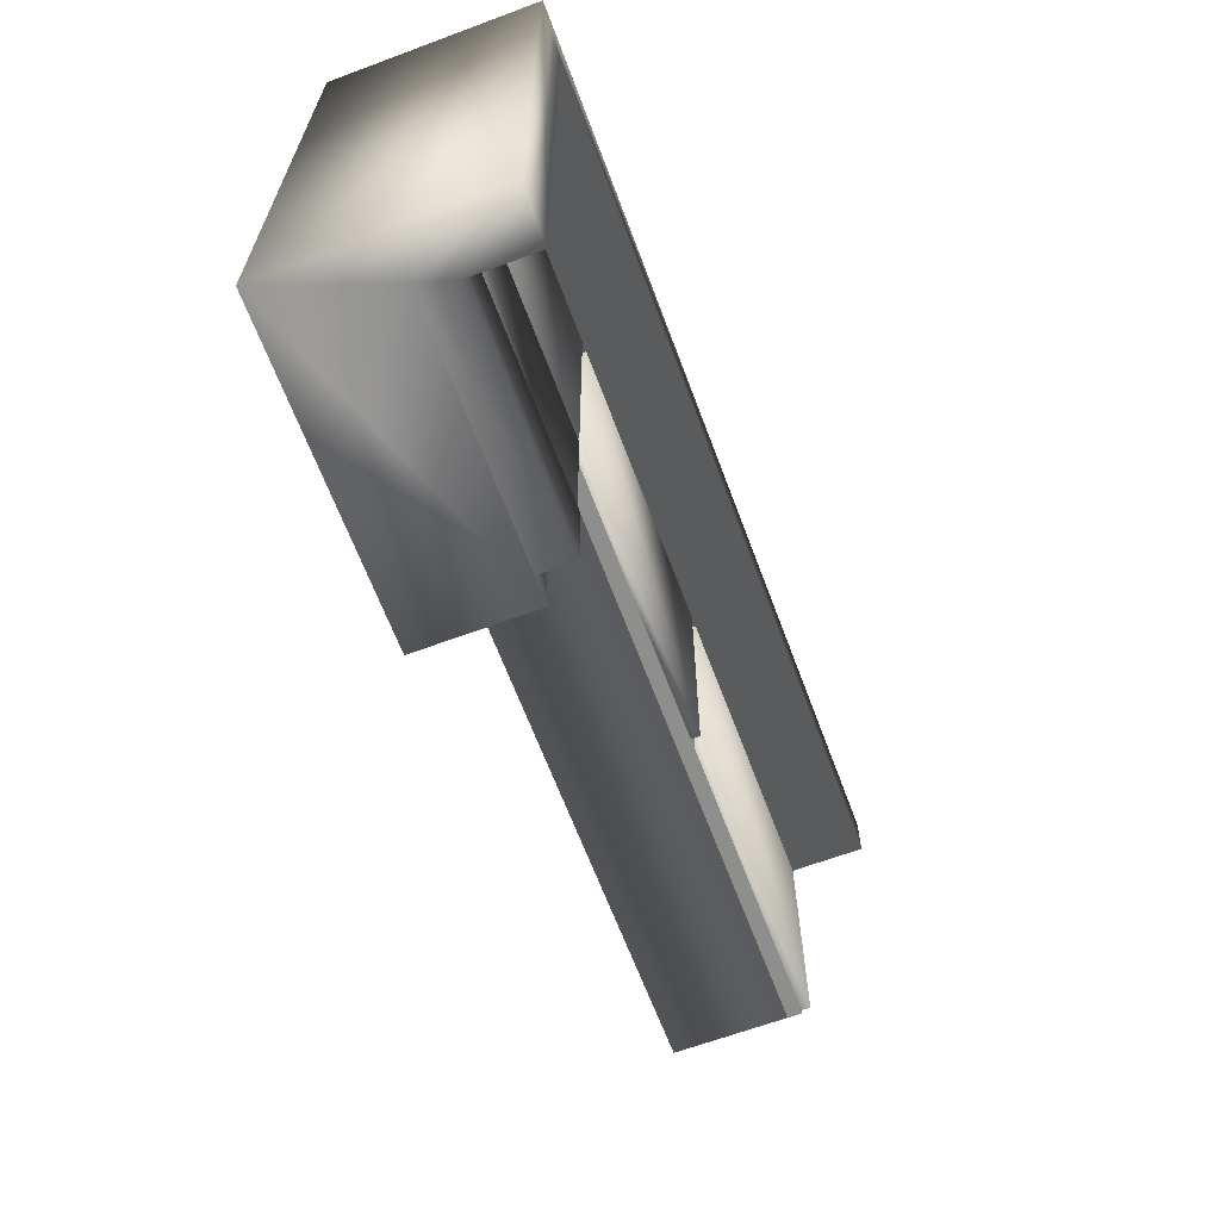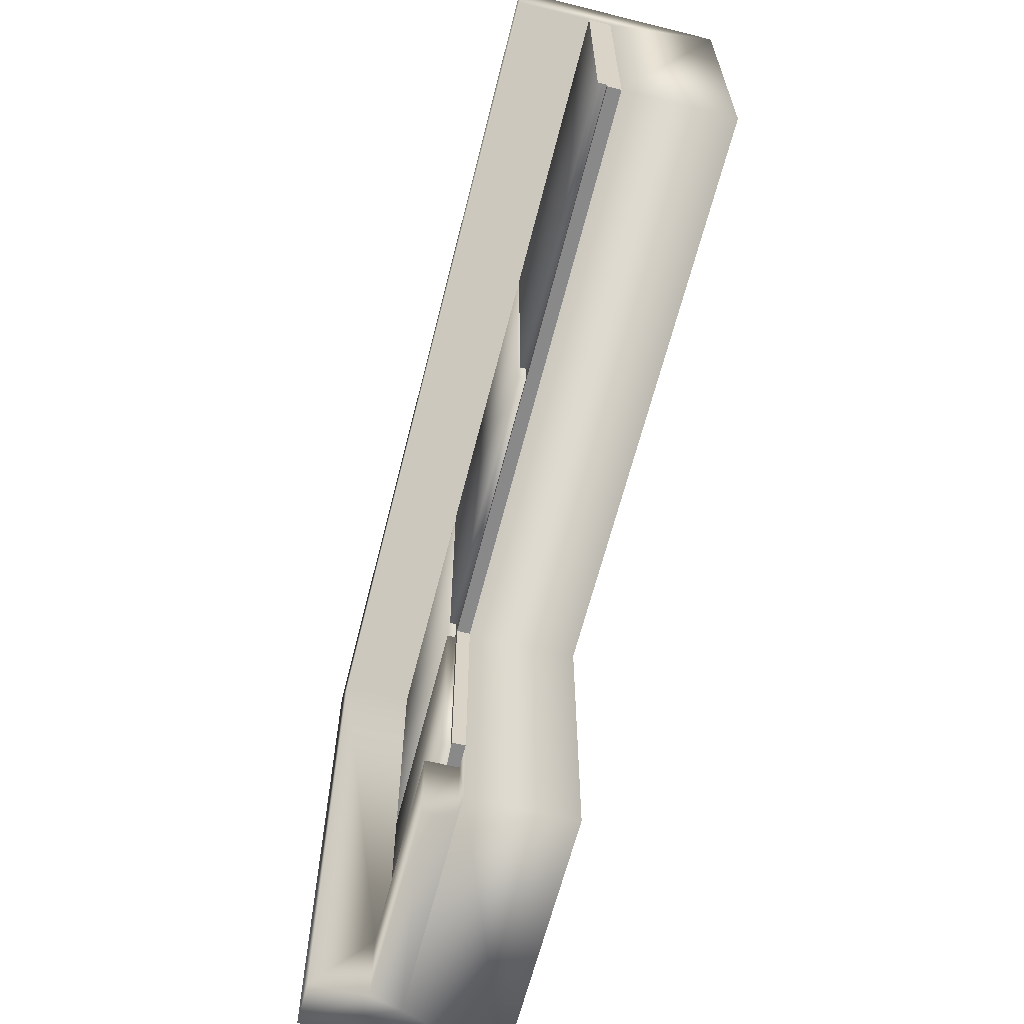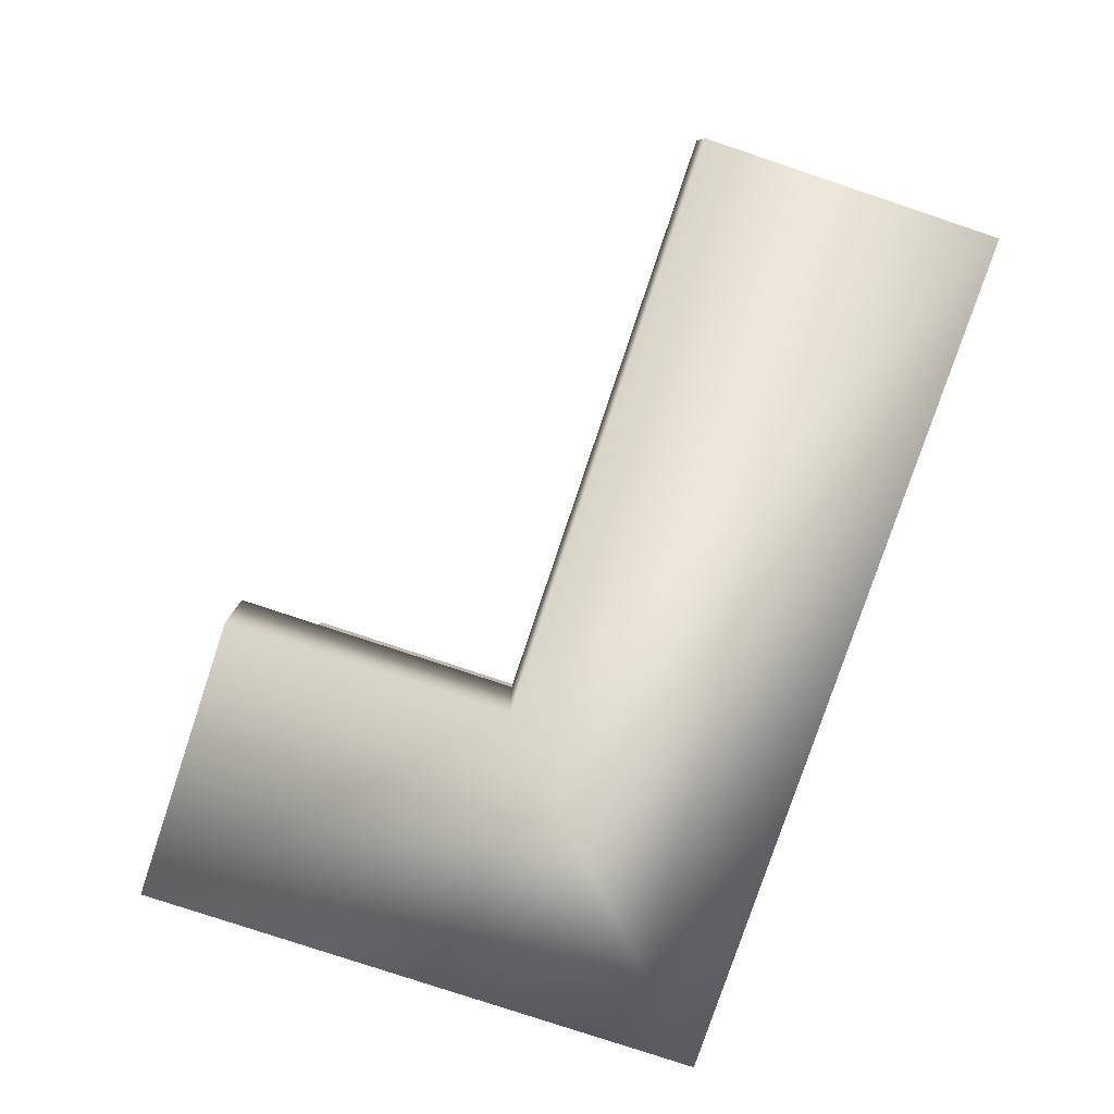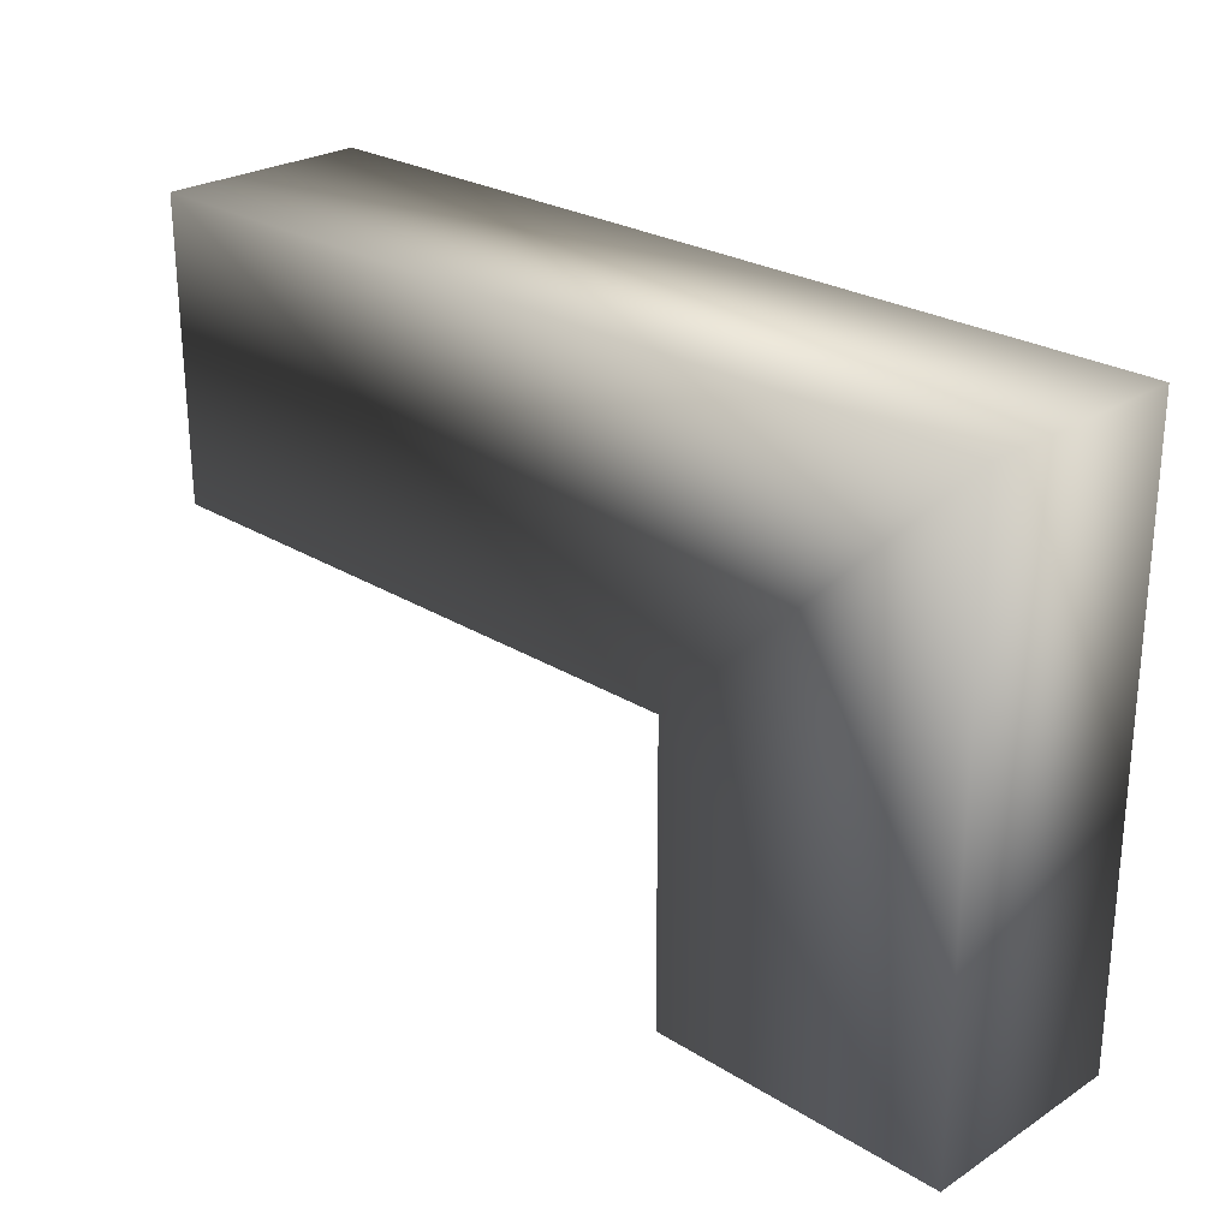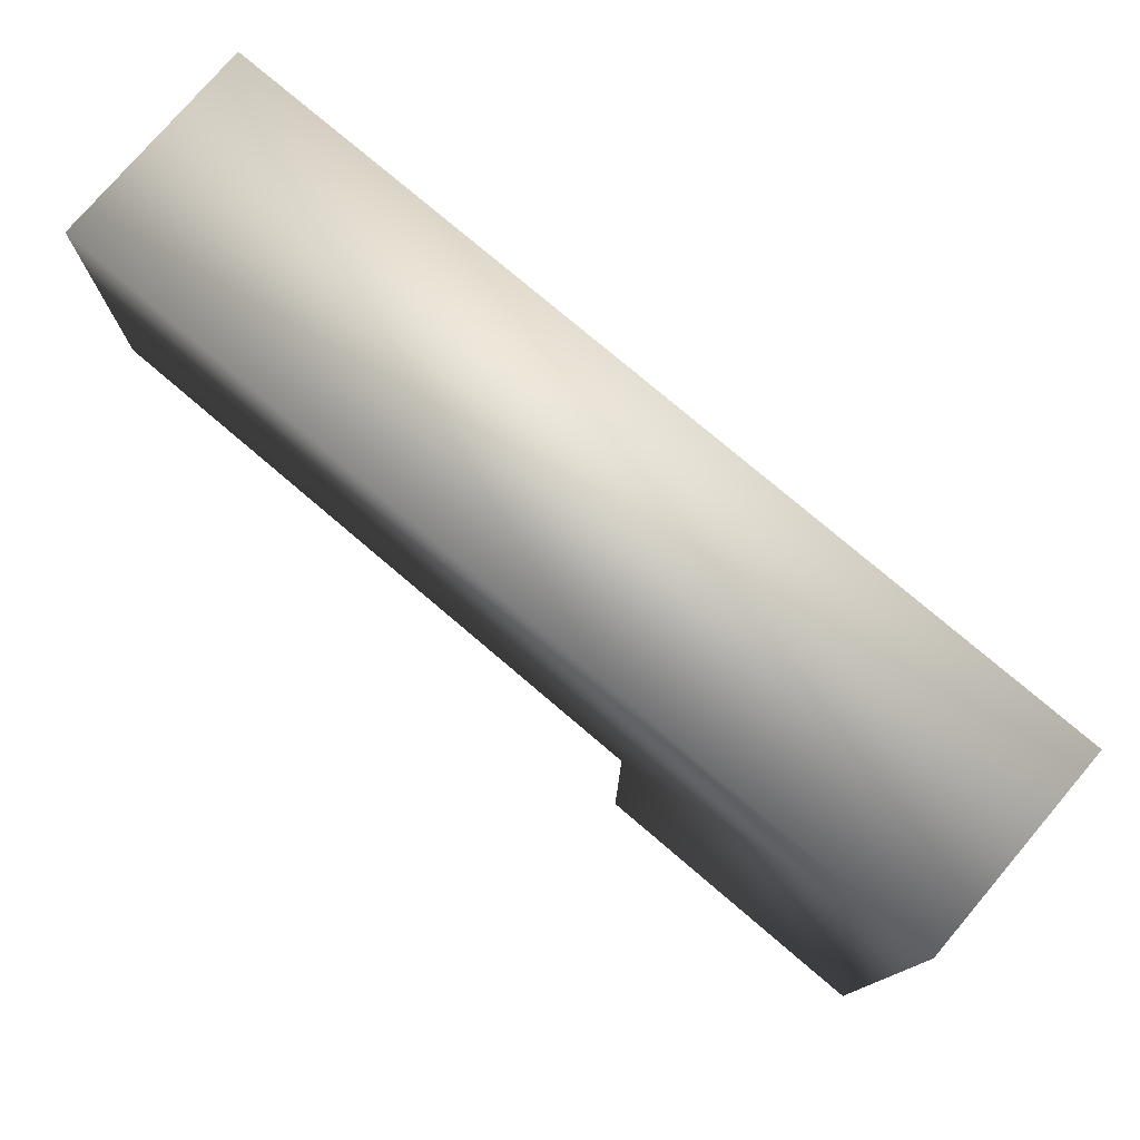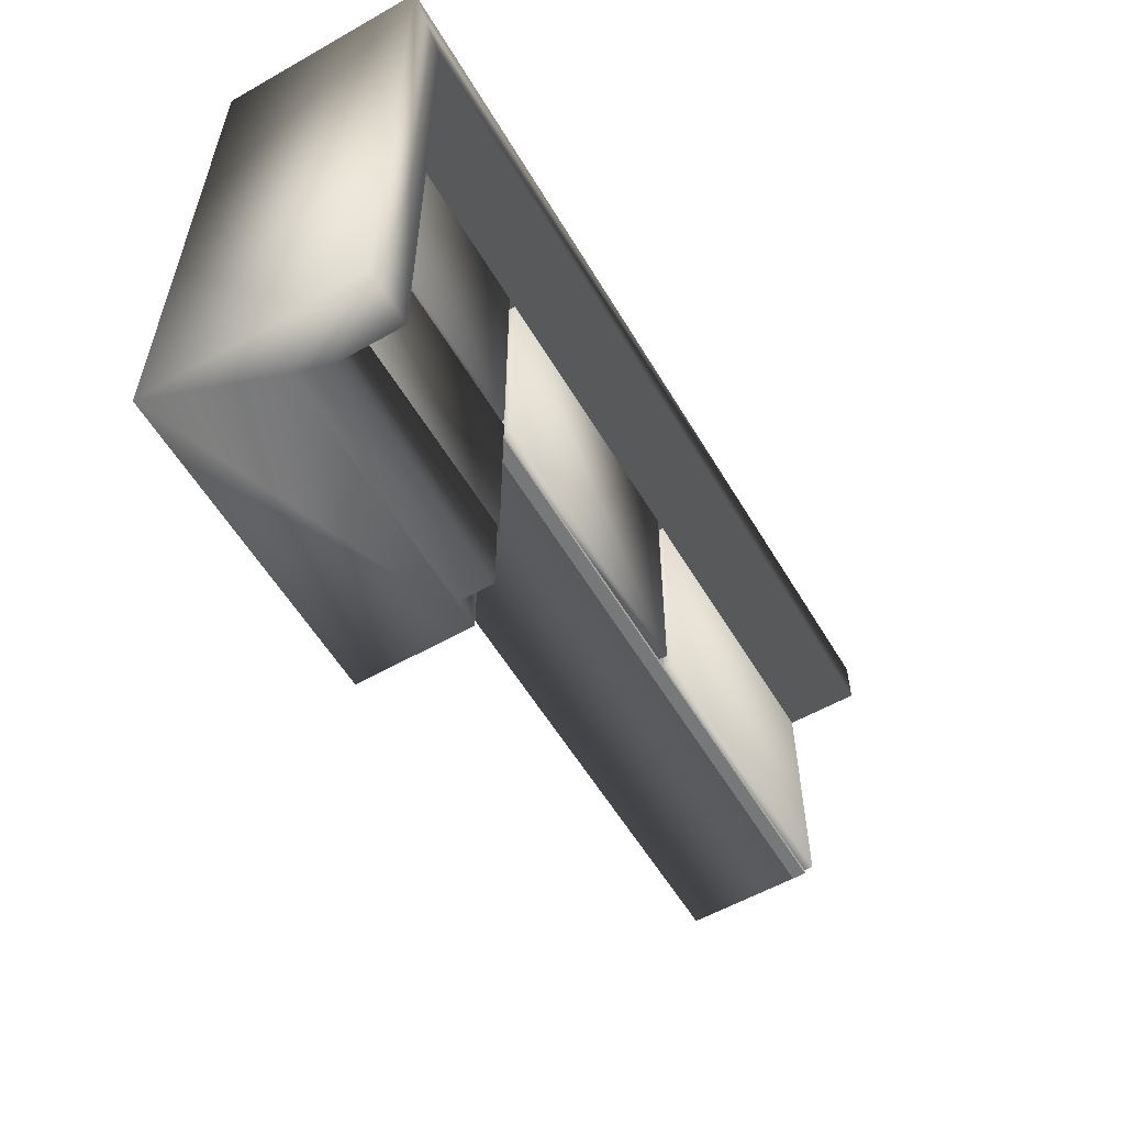
<metadata>
{"format":"obj","ext":"obj","renderer":"f3d","projection":"perspective","resolution":1024,"background":"white","views":[{"elev":-64.9,"azim":110.5,"up":"+Z"},{"elev":-63.3,"azim":-104.1,"up":"+Z"},{"elev":-79.3,"azim":-108.4,"up":"+Y"},{"elev":25.7,"azim":44.5,"up":"+Z"},{"elev":76.9,"azim":40.4,"up":"+Z"},{"elev":-57.3,"azim":120.5,"up":"+Z"}]}
</metadata>
<code>
v 0.08347 0.02145 -0.274
v 0.2866 0.02145 -0.1963
v 0.2866 0.02145 -0.274
v 0.08347 0.02145 -0.1963
v 0.2866 0.07771 -0.274
v 0.2957 -0.009748 -0.274
v 0.08347 -0.009748 -0.1963
v 0.2866 0.07771 0.2252
v 0.332 0.07771 -0.274
v 0.08347 -0.009748 -0.274
v 0.2866 -0.009748 -0.1963
v 0.2866 -0.009748 0.2252
v 0.332 0.07771 0.2706
v 0.05971 -0.009748 -0.274
v 0.332 -0.112 -0.274
v -0.4849 0.07771 0.2252
v -0.4849 0.07771 0.2706
v 0.05971 -0.009748 -0.001735
v -0.4849 -0.009748 0.2252
v -0.4849 -0.112 0.2706
v 0.332 -0.112 0.2706
v 0.05971 -0.112 -0.274
v 0.05971 -0.112 -0.001735
v -0.4849 -0.009748 -0.001735
v -0.4849 -0.112 -0.001735
v 0.06425 0.002792 0.2252
v 0.06425 0.0108 0.002803
v 0.06425 0.002792 0.002803
v 0.06425 0.0108 0.2252
v 0.2866 0.002792 0.002803
v 0.2866 0.0108 0.2252
v 0.2866 0.0108 0.002803
v -0.2171 0.0108 0.2252
v -0.2171 0.002792 0.002803
v -0.2171 0.0108 0.002803
v -0.2171 0.002792 0.2252
v -0.4849 0.0108 0.002803
v -0.4849 0.002792 0.002803
v -0.4849 0.0108 0.2252
v 0.05517 0.0108 0.2252
v 0.05517 0.002792 0.002803
v 0.05517 0.0108 0.002803
v 0.05517 0.002792 0.2252
v -0.2081 0.0108 0.002803
v -0.2081 0.002792 0.002803
v -0.2081 0.0108 0.2252
v -0.2081 0.002792 0.2252
v 0.2866 0.0108 -0.006274
v 0.06425 0.002792 -0.006274
v 0.2866 0.002792 -0.006274
v 0.06425 0.0108 -0.006274
v 0.06425 0.0108 -0.1963
v 0.2866 0.0108 -0.1963
v 0.06425 0.002792 -0.1963
v 0.05971 0.002792 -0.1963
v 0.05971 -0.009748 -0.1963
v -0.4849 0.002792 -0.001735
v 0.05971 0.002792 -0.001735
g mesh1_mesh1-geometry
f 1 2 3
f 2 1 4
f 3 2 1
f 4 1 2
f 2 5 3
f 3 5 2
f 6 1 3
f 3 1 6
f 1 7 4
f 4 7 1
f 7 2 4
f 4 2 7
f 5 2 8
f 8 2 5
f 9 3 5
f 5 3 9
f 1 6 10
f 10 6 1
f 9 6 3
f 3 6 9
f 7 1 10
f 10 1 7
f 2 7 11
f 11 7 2
f 8 2 12
f 12 2 8
f 13 5 8
f 8 5 13
f 5 13 9
f 9 13 5
f 6 14 10
f 10 14 6
f 15 6 9
f 9 6 15
f 14 7 10
f 10 7 14
f 7 12 11
f 11 12 7
f 12 2 11
f 11 2 12
f 12 16 8
f 8 16 12
f 13 8 17
f 17 8 13
f 13 15 9
f 9 15 13
f 15 14 6
f 6 14 15
f 18 7 14
f 14 7 18
f 12 7 18
f 18 7 12
f 16 12 19
f 19 12 16
f 17 8 16
f 16 8 17
f 20 13 17
f 17 13 20
f 15 13 21
f 21 13 15
f 14 15 22
f 22 15 14
f 14 23 18
f 18 23 14
f 12 18 19
f 19 18 12
f 19 20 16
f 16 20 19
f 16 20 17
f 17 20 16
f 13 20 21
f 21 20 13
f 21 23 15
f 15 23 21
f 22 15 23
f 23 15 22
f 23 14 22
f 22 14 23
f 23 24 18
f 18 24 23
f 19 18 24
f 24 18 19
f 24 20 19
f 19 20 24
f 23 21 20
f 20 21 23
f 24 23 25
f 25 23 24
f 20 24 25
f 25 24 20
f 23 20 25
f 25 20 23
g mesh2_mesh2-geometry
l 6 3
l 10 6
g mesh3_mesh3-geometry
f 26 27 28
f 27 26 29
f 27 30 28
f 31 27 29
f 30 27 32
f 27 31 32
g mesh3_mesh3-geometry
f 28 27 26
f 29 26 27
f 28 30 27
f 29 27 31
f 32 27 30
f 32 31 27
g mesh4_mesh4-geometry
f 33 34 35
f 34 33 36
f 34 37 35
f 37 33 35
f 37 34 38
f 33 37 39
g mesh4_mesh4-geometry
f 35 34 33
f 36 33 34
f 35 37 34
f 35 33 37
f 38 34 37
f 39 37 33
g mesh5_mesh5-geometry
f 40 41 42
f 41 40 43
f 41 44 42
f 44 40 42
f 44 41 45
f 40 44 46
f 47 44 45
f 44 47 46
g mesh5_mesh5-geometry
f 42 41 40
f 43 40 41
f 42 44 41
f 42 40 44
f 45 41 44
f 46 44 40
f 45 44 47
f 46 47 44
g mesh6_mesh6-geometry
f 48 49 50
f 49 48 51
f 48 52 51
f 52 49 51
f 52 48 53
f 49 52 54
f 53 54 52
f 11 54 53
f 11 55 54
f 55 11 56
g mesh6_mesh6-geometry
f 50 49 48
f 51 48 49
f 51 52 48
f 51 49 52
f 53 48 52
f 54 52 49
f 52 54 53
f 53 54 11
f 54 55 11
f 56 11 55
g mesh7_mesh7-geometry
l 19 39
g mesh8_mesh8-geometry
l 50 30
g mesh9_mesh9-geometry
l 47 36
g mesh10_mesh10-geometry
l 26 43
g mesh11_mesh11-geometry
f 12 18 11
f 18 12 19
f 11 18 12
f 19 12 18
f 56 11 18
f 18 11 56
f 11 50 12
f 12 50 11
f 12 26 19
f 19 26 12
f 18 19 24
f 24 19 18
f 56 55 18
f 11 48 50
f 50 48 11
f 12 50 30
f 30 50 12
f 26 12 31
f 31 12 26
f 36 19 26
f 26 19 36
f 24 57 19
f 24 18 57
f 58 18 55
f 48 11 53
f 53 11 48
f 50 30 49
f 12 30 31
f 31 30 12
f 26 31 29
f 29 31 26
f 19 36 39
f 39 36 19
f 36 26 43
f 43 26 36
f 38 19 57
f 58 57 18
f 58 55 26
f 28 49 30
f 31 30 32
f 32 30 31
f 39 36 33
f 33 36 39
f 39 19 37
f 43 58 26
f 36 43 47
f 47 43 36
f 37 19 38
f 38 57 34
f 58 41 57
f 26 55 28
f 28 55 49
f 41 58 43
f 40 47 43
f 43 47 40
f 34 47 36
f 34 57 45
f 45 57 41
f 54 49 55
f 47 40 46
f 46 40 47
f 47 34 45
g mesh11_mesh11-geometry
f 18 55 56
f 19 57 24
f 57 18 24
f 55 18 58
f 49 30 50
f 57 19 38
f 18 57 58
f 26 55 58
f 30 49 28
f 37 19 39
f 26 58 43
f 38 19 37
f 34 57 38
f 57 41 58
f 28 55 26
f 49 55 28
f 43 58 41
f 36 47 34
f 45 57 34
f 41 57 45
f 55 49 54
f 45 34 47
g mesh12_mesh12-geometry
l 11 12
l 12 19
l 12 31
l 19 24
l 19 39
l 24 18
l 18 56

</code>
